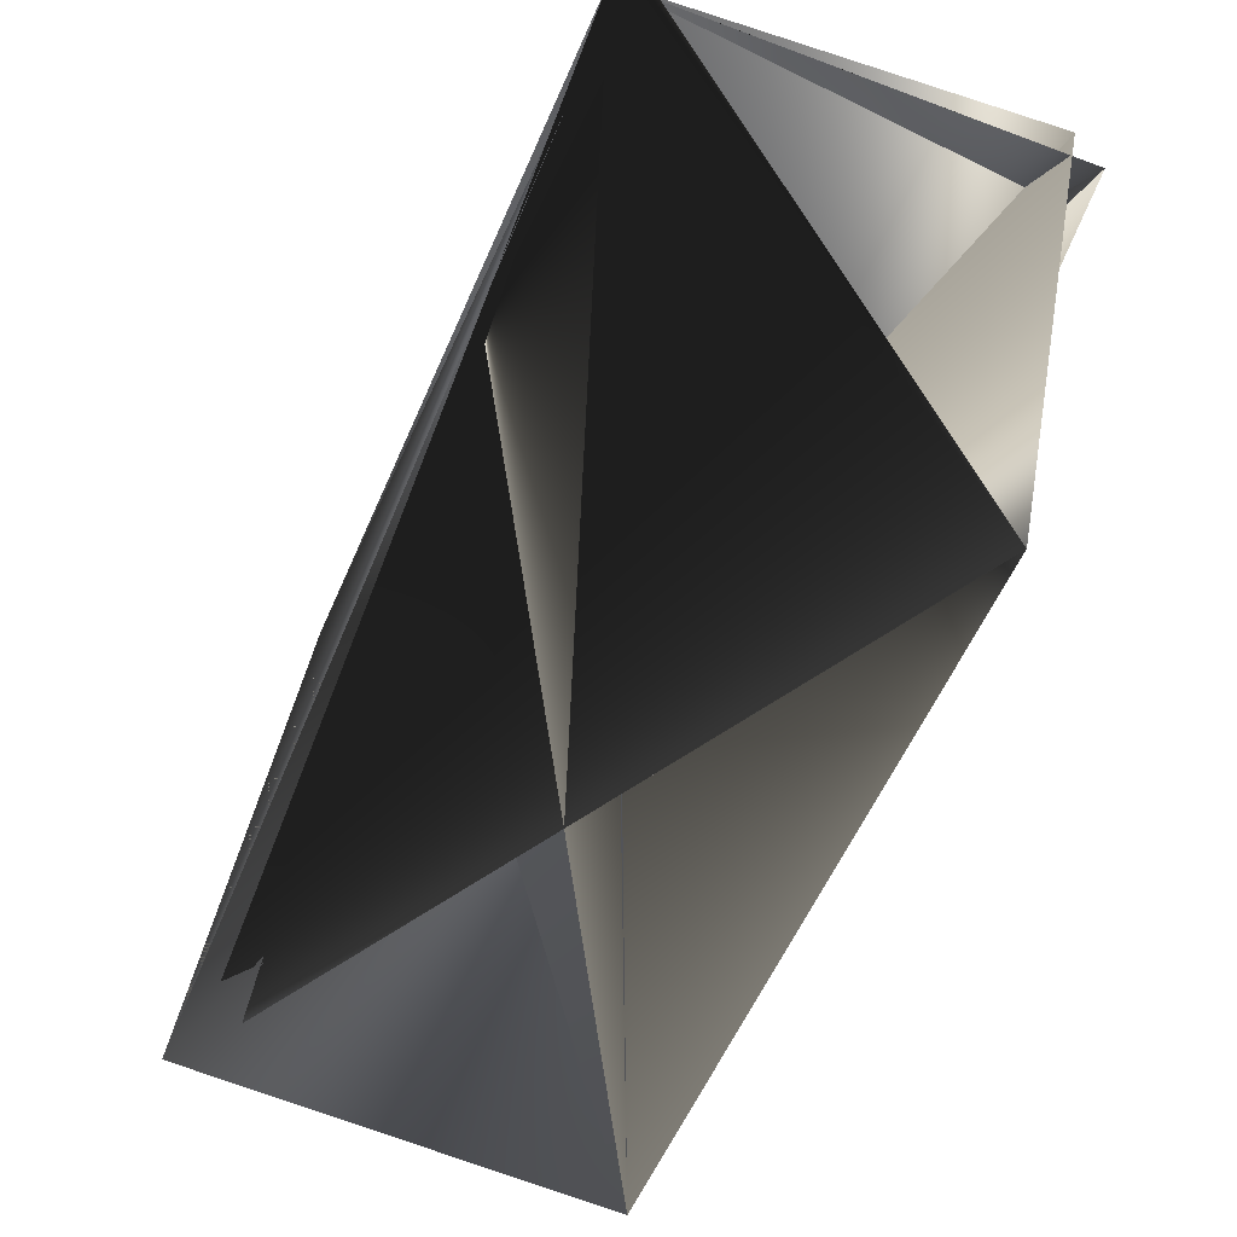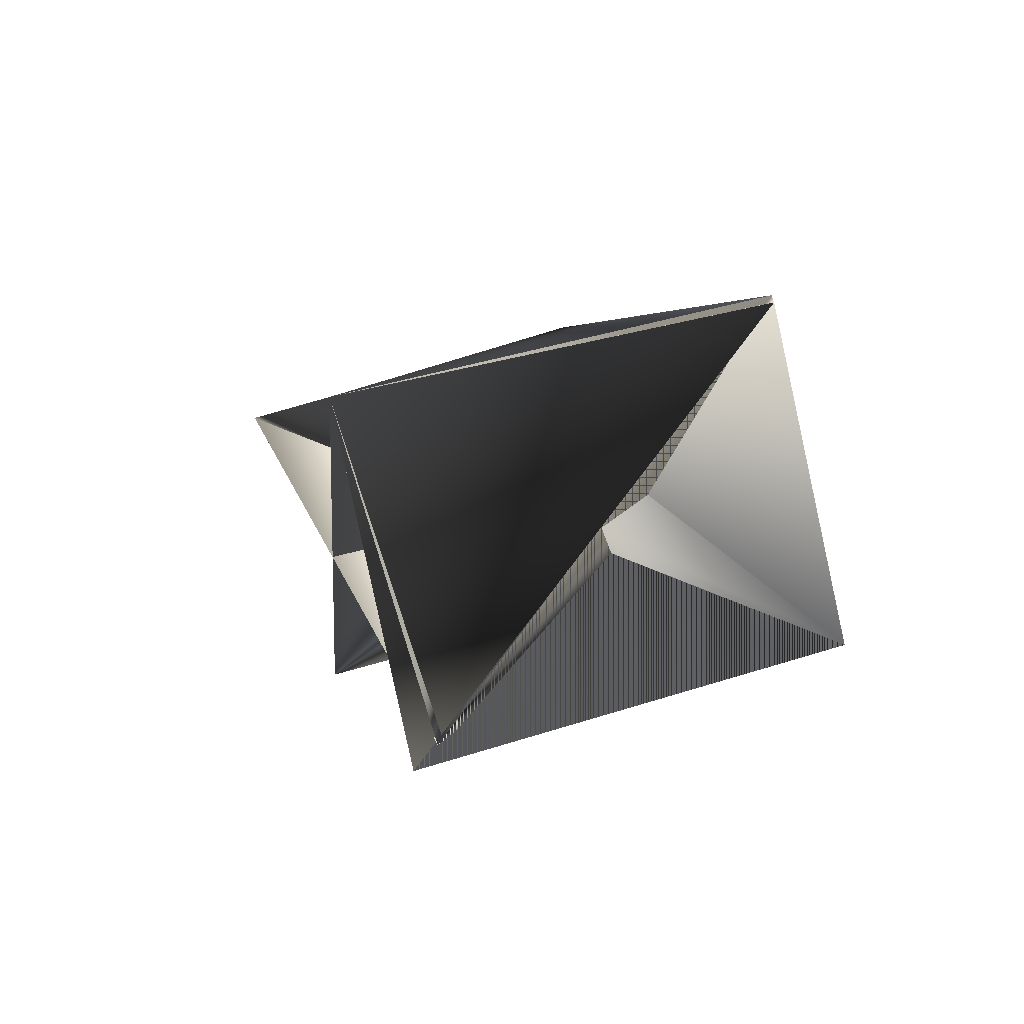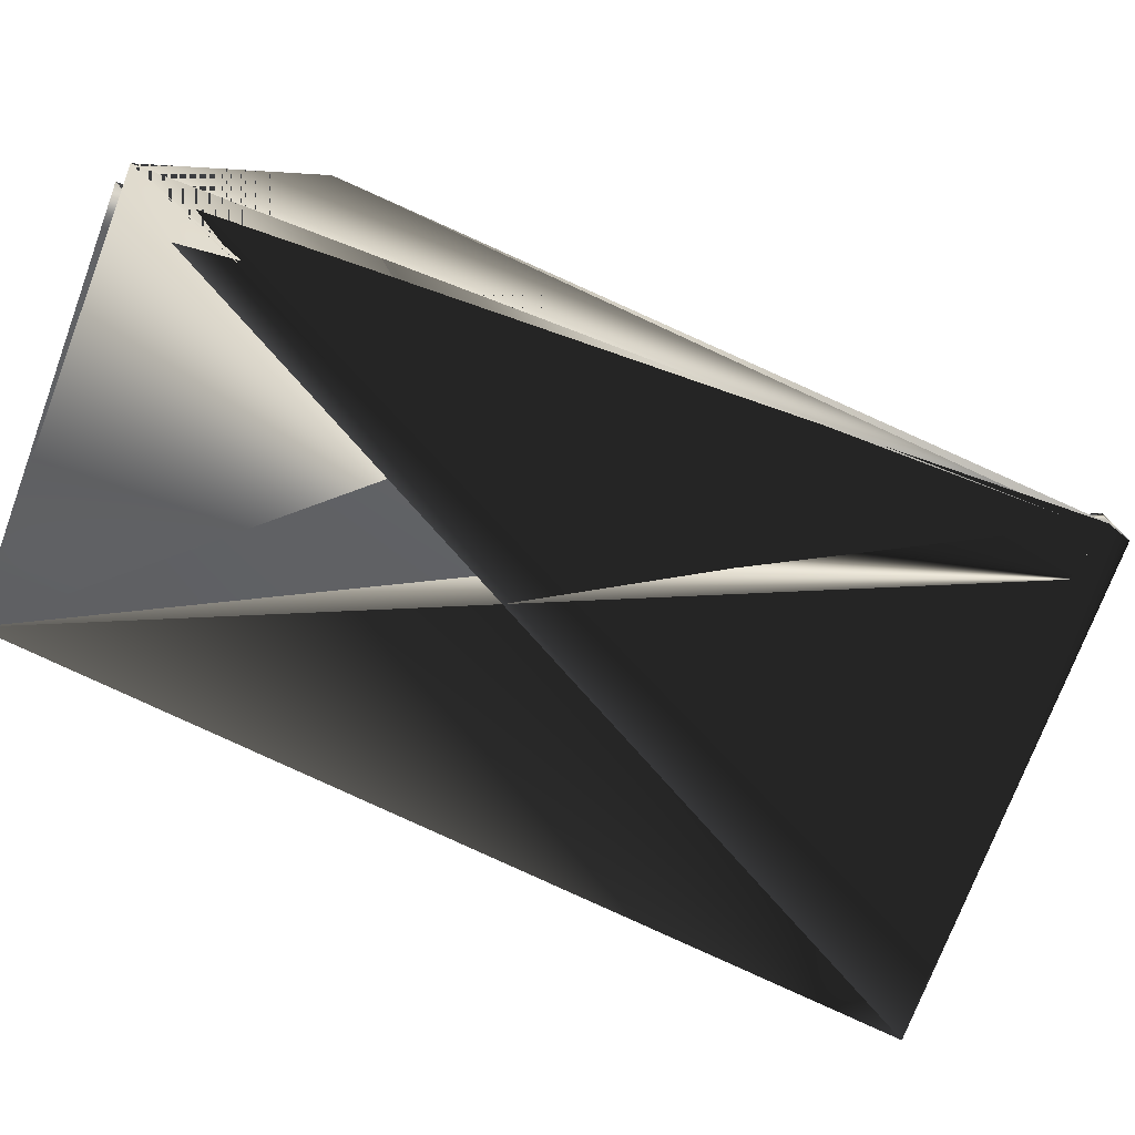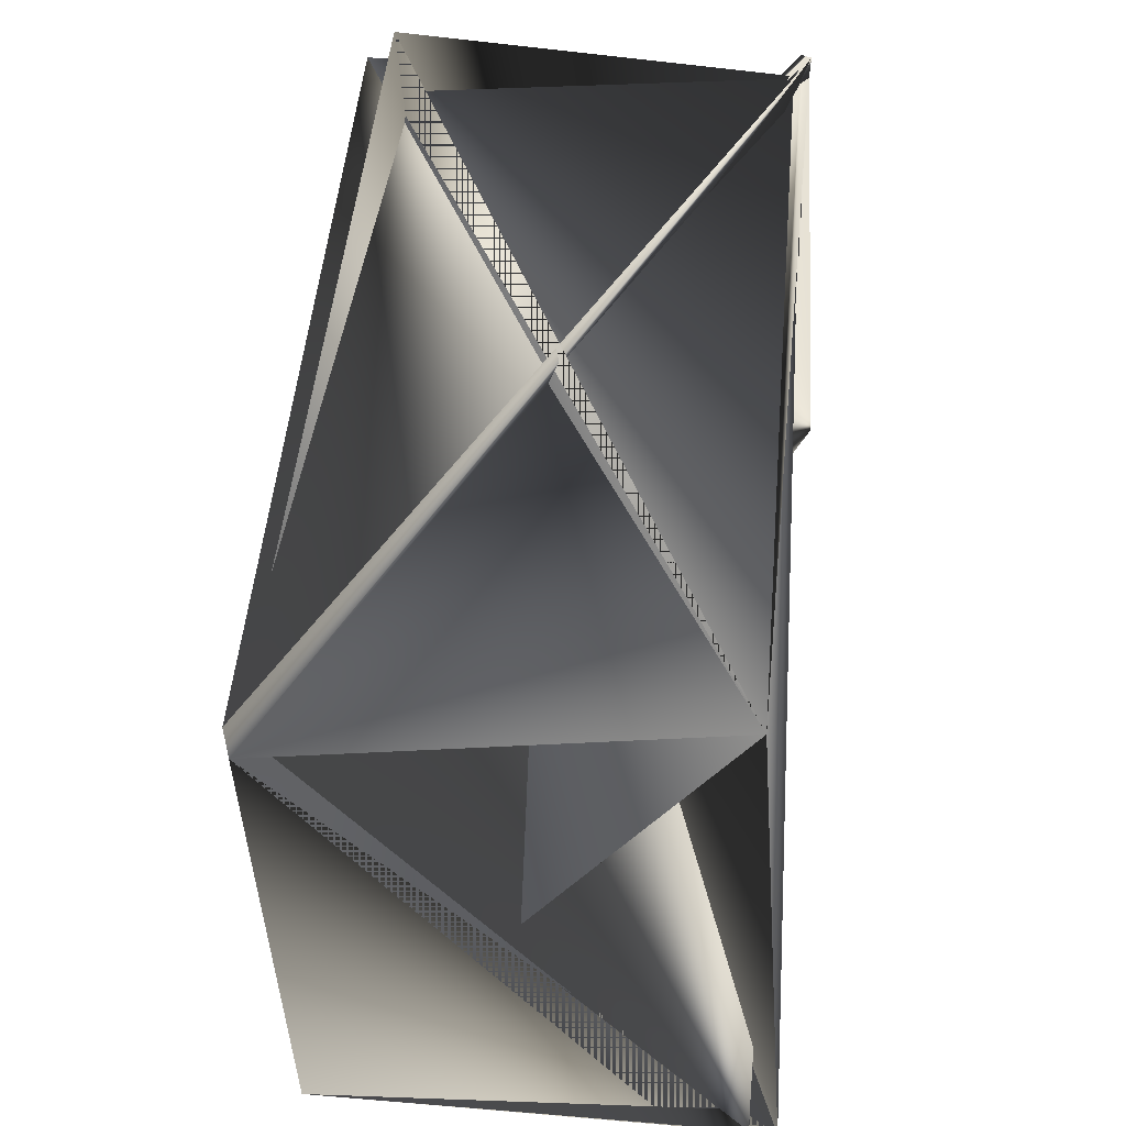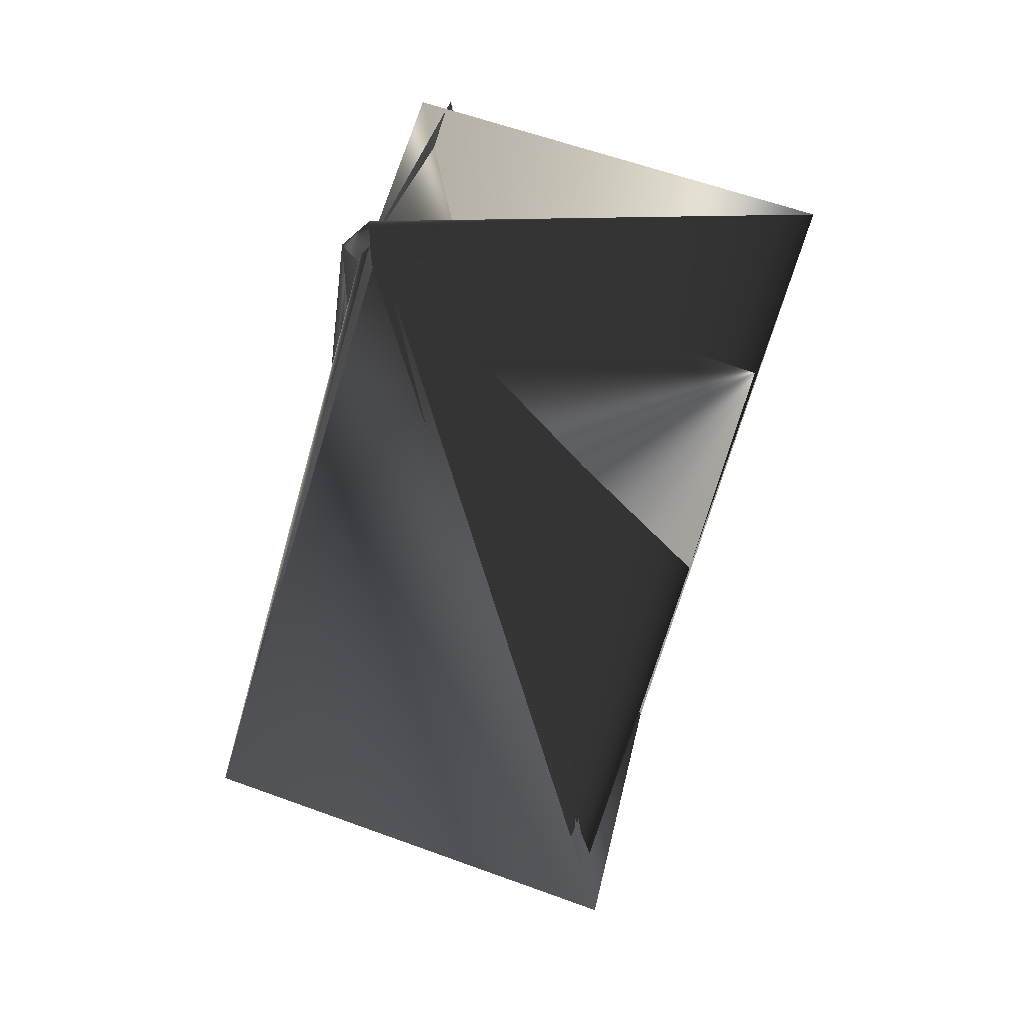
<metadata>
{"format":"obj","ext":"obj","renderer":"f3d","projection":"perspective","resolution":1024,"background":"white","views":[{"elev":-60.2,"azim":-39.5,"up":"+Y"},{"elev":-66.9,"azim":98.8,"up":"+Z"},{"elev":-72.4,"azim":-129.7,"up":"+Y"},{"elev":63.1,"azim":166.8,"up":"+Y"},{"elev":13.8,"azim":-82.5,"up":"+Z"}]}
</metadata>
<code>
v -0.2106 0.2675 0.3328
v -0.2106 0.2617 0.3377
v -0.2106 0.2617 0.3328
v -0.1432 0.1716 0.3334
v -0.09243 0.3033 0.2129
v -0.09243 0.3033 0.2178
v -0.09183 0.213 0.1931
v -0.1388 0.2563 0.3582
v -0.1642 0.3088 0.1974
v -0.1636 0.2185 0.1678
v -0.1586 0.2242 0.1678
v -0.21 0.1829 0.3081
v -0.1438 0.262 0.3582
f 1 2 3
f 1 2 4
f 1 5 6
f 1 4 2
f 1 6 7
f 1 7 2
f 1 3 5
f 8 9 7
f 8 9 10
f 8 6 3
f 8 7 6
f 8 10 9
f 8 3 9
f 2 9 10
f 2 9 3
f 2 4 7
f 2 7 9
f 2 10 9
f 2 11 3
f 2 7 11
f 2 3 4
f 12 6 7
f 12 7 3
f 12 3 6
f 7 5 10
f 7 11 3
f 7 13 11
f 7 10 13
f 5 9 4
f 5 4 13
f 5 13 10
f 5 10 6
f 5 3 9
f 5 13 7
f 5 7 13
f 5 7 10
f 9 13 7
f 9 7 13
f 9 3 4
f 11 4 3
f 11 13 4
f 11 6 3
f 11 3 6
f 11 13 3
f 11 7 13
f 4 3 7
f 13 7 3
f 6 10 7

</code>
